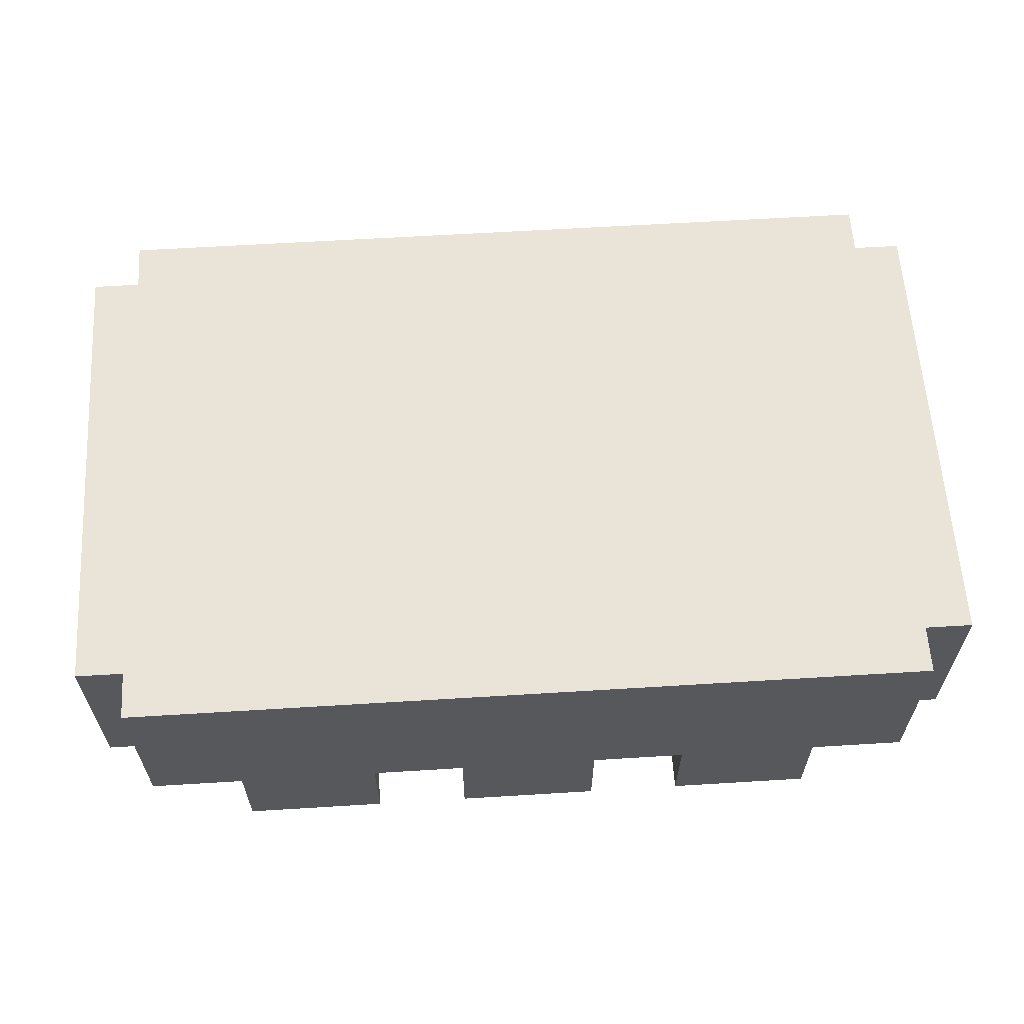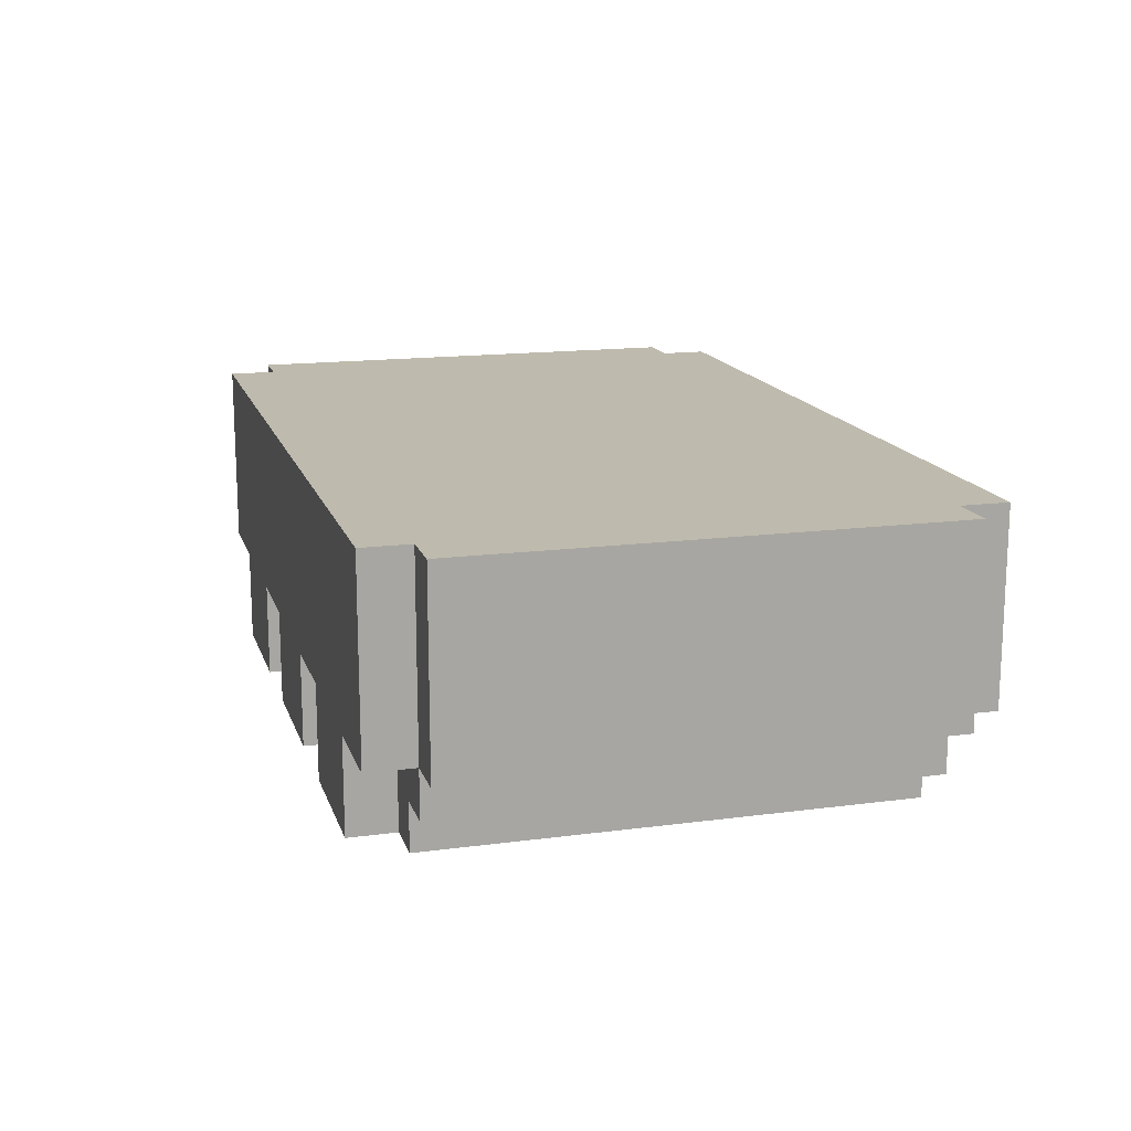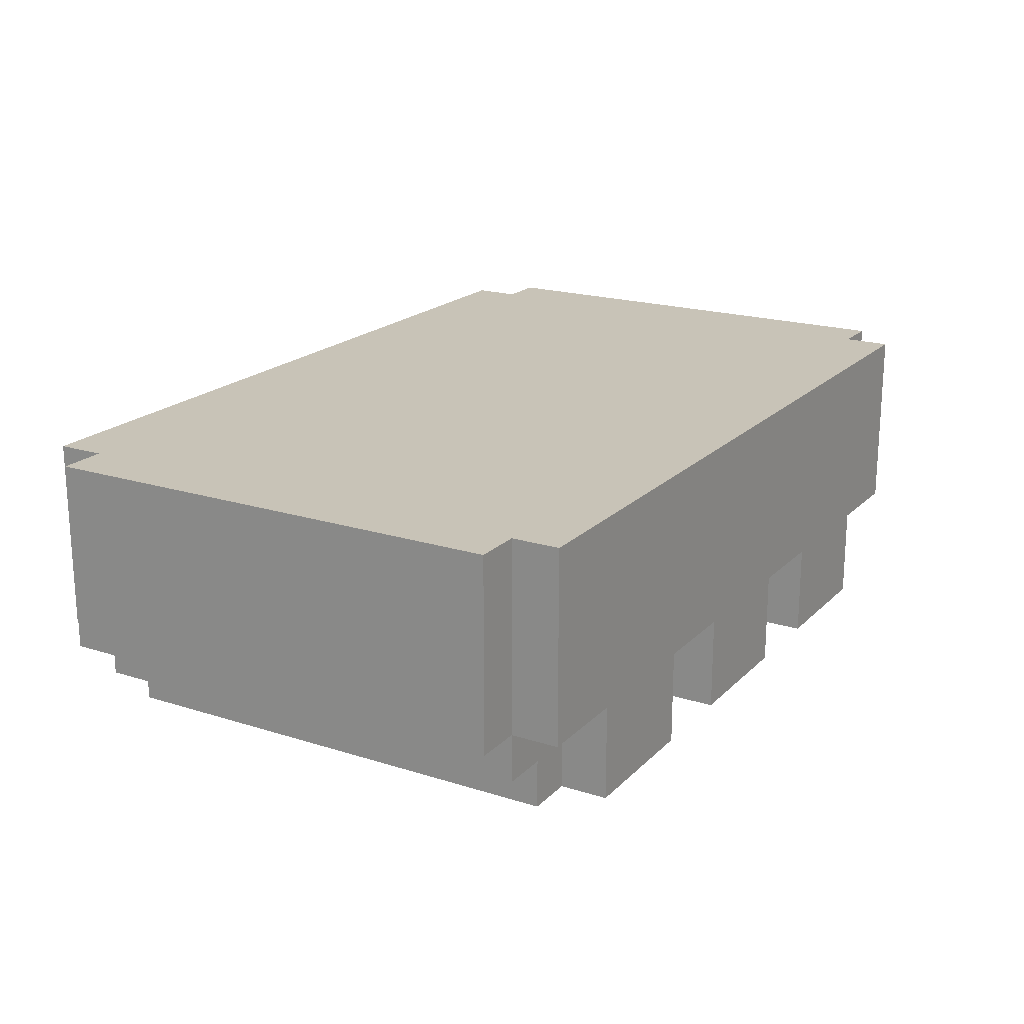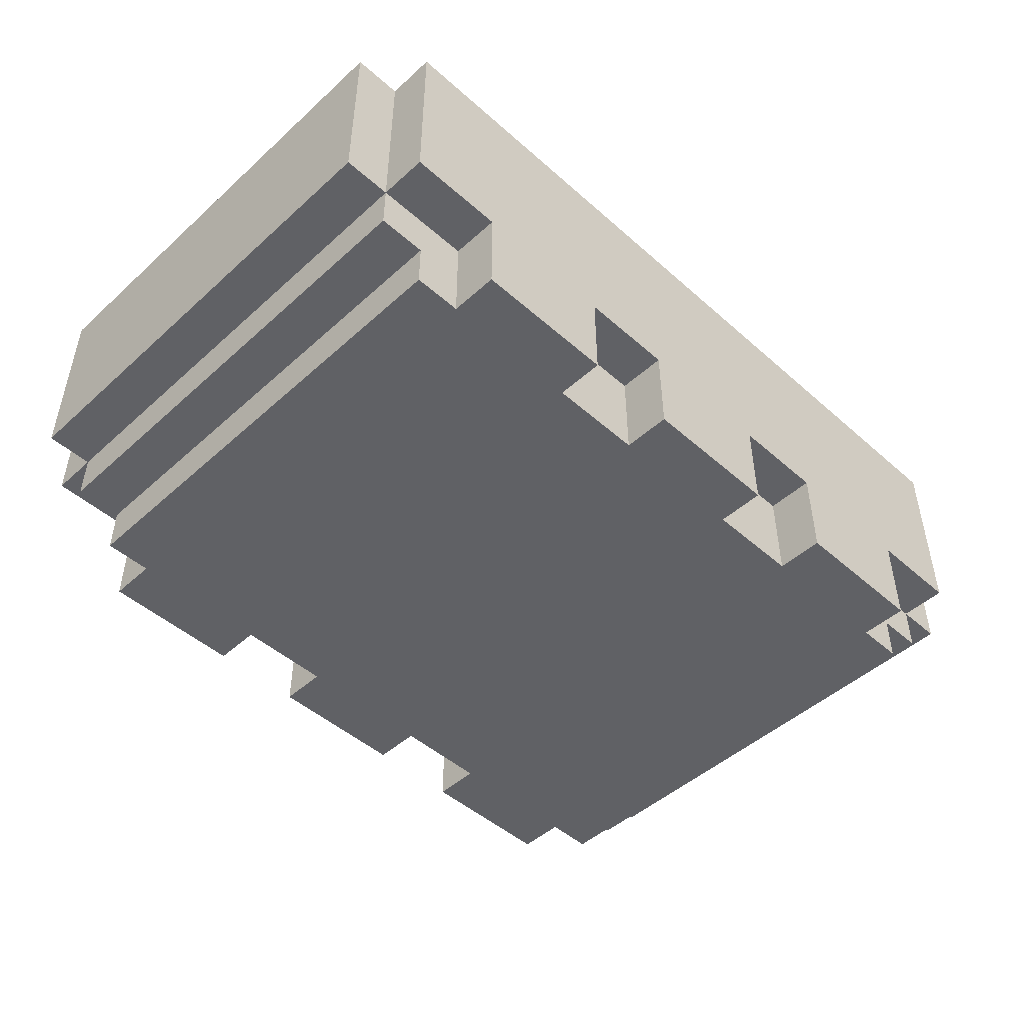
<metadata>
{"format":"obj","ext":"obj","renderer":"f3d","projection":"perspective","resolution":1024,"background":"white","views":[{"elev":61.2,"azim":176.4,"up":"+Y"},{"elev":15.4,"azim":74.4,"up":"+Y"},{"elev":19.6,"azim":120.5,"up":"+Y"},{"elev":-47.8,"azim":135.3,"up":"+Y"}]}
</metadata>
<code>
o
v -1 0.3 0.5
v -1 0.3 -0.5
v -1 0.4 0.5
v -1 0.4 -0.5
v -1 0.7 0.5
v -1 0.7 -0.5
v -0.9 0.2 0.5
v -0.9 0.2 -0.5
v -0.9 0.3 0.6
v -0.9 0.3 0.5
v -0.9 0.3 -0.5
v -0.9 0.3 -0.6
v -0.9 0.4 0.6
v -0.9 0.4 0.5
v -0.9 0.4 -0.5
v -0.9 0.4 -0.6
v -0.9 0.7 0.6
v -0.9 0.7 0.5
v -0.9 0.7 -0.5
v -0.9 0.7 -0.6
v -0.8 0.1 0.5
v -0.8 0.1 -0.5
v -0.8 0.2 0.5
v -0.8 0.2 -0.5
v -0.7 0.1 0.6
v -0.7 0.1 0.5
v -0.7 0.1 -0.5
v -0.7 0.1 -0.6
v -0.7 0.2 0.5
v -0.7 0.2 -0.5
v -0.7 0.3 0.6
v -0.7 0.3 0.5
v -0.7 0.3 -0.5
v -0.7 0.3 -0.6
v -0.2 0.1 0.6
v -0.2 0.1 0.5
v -0.2 0.1 -0.5
v -0.2 0.1 -0.6
v -0.2 0.2 0.5
v -0.2 0.2 -0.5
v -0.2 0.3 0.6
v -0.2 0.3 0.5
v -0.2 0.3 -0.5
v -0.2 0.3 -0.6
v 0.3 0.1 0.6
v 0.3 0.1 0.5
v 0.3 0.1 -0.5
v 0.3 0.1 -0.6
v 0.3 0.2 0.5
v 0.3 0.2 -0.5
v 0.3 0.3 0.6
v 0.3 0.3 0.5
v 0.3 0.3 -0.5
v 0.3 0.3 -0.6
v -0.4 0.1 0.6
v -0.4 0.1 0.5
v -0.4 0.1 -0.5
v -0.4 0.1 -0.6
v -0.4 0.2 0.6
v -0.4 0.2 0.5
v -0.4 0.2 -0.5
v -0.4 0.2 -0.6
v -0.4 0.3 0.6
v -0.4 0.3 0.5
v -0.4 0.3 -0.5
v -0.4 0.3 -0.6
v 0.1 0.1 0.6
v 0.1 0.1 0.5
v 0.1 0.1 -0.5
v 0.1 0.1 -0.6
v 0.1 0.2 0.6
v 0.1 0.2 0.5
v 0.1 0.2 -0.5
v 0.1 0.2 -0.6
v 0.1 0.3 0.6
v 0.1 0.3 0.5
v 0.1 0.3 -0.5
v 0.1 0.3 -0.6
v 0.6 0.1 0.6
v 0.6 0.1 0.5
v 0.6 0.1 -0.5
v 0.6 0.1 -0.6
v 0.6 0.2 0.6
v 0.6 0.2 0.5
v 0.6 0.2 -0.5
v 0.6 0.2 -0.6
v 0.6 0.3 0.6
v 0.6 0.3 0.5
v 0.6 0.3 -0.5
v 0.6 0.3 -0.6
v 0.7 0.1 0.5
v 0.7 0.1 -0.5
v 0.7 0.2 0.5
v 0.7 0.2 -0.5
v 0.8 0.2 0.5
v 0.8 0.2 -0.5
v 0.8 0.3 0.6
v 0.8 0.3 0.5
v 0.8 0.3 -0.4
v 0.8 0.3 -0.5
v 0.8 0.3 -0.6
v 0.8 0.4 0.6
v 0.8 0.4 0.5
v 0.8 0.4 -0.5
v 0.8 0.4 -0.6
v 0.8 0.6 0.6
v 0.8 0.6 0.5
v 0.8 0.6 -0.5
v 0.8 0.6 -0.6
v 0.8 0.7 0.6
v 0.8 0.7 0.5
v 0.8 0.7 -0.5
v 0.8 0.7 -0.6
v 0.9 0.3 0.5
v 0.9 0.3 -0.4
v 0.9 0.3 -0.5
v 0.9 0.4 0.5
v 0.9 0.4 -0.4
v 0.9 0.6 0.5
v 0.9 0.6 0.4
v 0.9 0.6 0.2
v 0.9 0.6 0.1
v 0.9 0.6 -0.4
v 0.9 0.6 -0.5
v 0.9 0.7 0.5
v 0.9 0.7 0.4
v 0.9 0.7 0.2
v 0.9 0.7 0.1
v 0.9 0.7 -0.4
v 0.9 0.7 -0.5
v -0.9 0.3 0.6
v -0.9 0.4 0.6
v -0.9 0.7 0.6
v -0.7 0.1 0.6
v -0.7 0.3 0.6
v -0.7 0.6 0.6
v -0.7 0.7 0.6
v -0.6 0.2 0.6
v -0.6 0.3 0.6
v -0.5 0.1 0.6
v -0.5 0.2 0.6
v -0.5 0.6 0.6
v -0.5 0.7 0.6
v -0.4 0.1 0.6
v -0.4 0.2 0.6
v -0.4 0.3 0.6
v -0.4 0.6 0.6
v -0.4 0.7 0.6
v -0.2 0.1 0.6
v -0.2 0.3 0.6
v -0.1 0.2 0.6
v -0.1 0.3 0.6
v 0 0.1 0.6
v 0 0.2 0.6
v 0.1 0.1 0.6
v 0.1 0.2 0.6
v 0.1 0.3 0.6
v 0.3 0.1 0.6
v 0.3 0.3 0.6
v 0.3 0.6 0.6
v 0.3 0.7 0.6
v 0.4 0.2 0.6
v 0.4 0.3 0.6
v 0.4 0.6 0.6
v 0.4 0.7 0.6
v 0.5 0.1 0.6
v 0.5 0.2 0.6
v 0.5 0.6 0.6
v 0.5 0.7 0.6
v 0.6 0.1 0.6
v 0.6 0.2 0.6
v 0.6 0.3 0.6
v 0.8 0.3 0.6
v 0.8 0.4 0.6
v 0.8 0.6 0.6
v 0.8 0.7 0.6
v -1 0.3 0.5
v -1 0.4 0.5
v -1 0.7 0.5
v -0.9 0.2 0.5
v -0.9 0.3 0.5
v -0.9 0.4 0.5
v -0.9 0.7 0.5
v -0.8 0.1 0.5
v -0.8 0.2 0.5
v -0.7 0.1 0.5
v -0.7 0.2 0.5
v -0.7 0.3 0.5
v -0.4 0.1 0.5
v -0.4 0.2 0.5
v -0.4 0.3 0.5
v -0.2 0.1 0.5
v -0.2 0.2 0.5
v -0.2 0.3 0.5
v 0.1 0.1 0.5
v 0.1 0.2 0.5
v 0.1 0.3 0.5
v 0.3 0.1 0.5
v 0.3 0.2 0.5
v 0.3 0.3 0.5
v 0.6 0.1 0.5
v 0.6 0.2 0.5
v 0.6 0.3 0.5
v 0.7 0.1 0.5
v 0.7 0.2 0.5
v 0.8 0.2 0.5
v 0.8 0.3 0.5
v 0.8 0.4 0.5
v 0.8 0.6 0.5
v 0.8 0.7 0.5
v 0.9 0.3 0.5
v 0.9 0.4 0.5
v 0.9 0.6 0.5
v 0.9 0.7 0.5
v -1 0.3 -0.5
v -1 0.4 -0.5
v -1 0.7 -0.5
v -0.9 0.2 -0.5
v -0.9 0.3 -0.5
v -0.9 0.4 -0.5
v -0.9 0.7 -0.5
v -0.8 0.1 -0.5
v -0.8 0.2 -0.5
v -0.7 0.1 -0.5
v -0.7 0.2 -0.5
v -0.7 0.3 -0.5
v -0.4 0.1 -0.5
v -0.4 0.2 -0.5
v -0.4 0.3 -0.5
v -0.2 0.1 -0.5
v -0.2 0.2 -0.5
v -0.2 0.3 -0.5
v 0.1 0.1 -0.5
v 0.1 0.2 -0.5
v 0.1 0.3 -0.5
v 0.3 0.1 -0.5
v 0.3 0.2 -0.5
v 0.3 0.3 -0.5
v 0.6 0.1 -0.5
v 0.6 0.2 -0.5
v 0.6 0.3 -0.5
v 0.7 0.1 -0.5
v 0.7 0.2 -0.5
v 0.8 0.2 -0.5
v 0.8 0.3 -0.5
v 0.8 0.4 -0.5
v 0.8 0.6 -0.5
v 0.8 0.7 -0.5
v 0.9 0.3 -0.5
v 0.9 0.6 -0.5
v 0.9 0.7 -0.5
v -0.9 0.3 -0.6
v -0.9 0.4 -0.6
v -0.9 0.7 -0.6
v -0.7 0.1 -0.6
v -0.7 0.3 -0.6
v -0.6 0.2 -0.6
v -0.6 0.3 -0.6
v -0.6 0.6 -0.6
v -0.6 0.7 -0.6
v -0.5 0.1 -0.6
v -0.5 0.2 -0.6
v -0.4 0.1 -0.6
v -0.4 0.2 -0.6
v -0.4 0.3 -0.6
v -0.4 0.6 -0.6
v -0.4 0.7 -0.6
v -0.3 0.6 -0.6
v -0.3 0.7 -0.6
v -0.2 0.1 -0.6
v -0.2 0.3 -0.6
v -0.1 0.2 -0.6
v -0.1 0.3 -0.6
v 0 0.1 -0.6
v 0 0.2 -0.6
v 0.1 0.1 -0.6
v 0.1 0.2 -0.6
v 0.1 0.3 -0.6
v 0.3 0.1 -0.6
v 0.3 0.3 -0.6
v 0.4 0.2 -0.6
v 0.4 0.3 -0.6
v 0.5 0.1 -0.6
v 0.5 0.2 -0.6
v 0.6 0.1 -0.6
v 0.6 0.2 -0.6
v 0.6 0.3 -0.6
v 0.7 0.6 -0.6
v 0.7 0.7 -0.6
v 0.8 0.3 -0.6
v 0.8 0.4 -0.6
v 0.8 0.6 -0.6
v 0.8 0.7 -0.6
v -0.7 0.1 0.6
v -0.5 0.1 0.6
v -0.4 0.1 0.6
v -0.2 0.1 0.6
v 0 0.1 0.6
v 0.1 0.1 0.6
v 0.3 0.1 0.6
v 0.5 0.1 0.6
v 0.6 0.1 0.6
v -0.8 0.1 0.5
v -0.7 0.1 0.5
v -0.5 0.1 0.5
v -0.4 0.1 0.5
v -0.2 0.1 0.5
v 0 0.1 0.5
v 0.1 0.1 0.5
v 0.3 0.1 0.5
v 0.5 0.1 0.5
v 0.6 0.1 0.5
v 0.7 0.1 0.5
v -0.8 0.1 -0.5
v -0.7 0.1 -0.5
v -0.5 0.1 -0.5
v -0.4 0.1 -0.5
v -0.2 0.1 -0.5
v 0 0.1 -0.5
v 0.1 0.1 -0.5
v 0.3 0.1 -0.5
v 0.5 0.1 -0.5
v 0.6 0.1 -0.5
v 0.7 0.1 -0.5
v -0.7 0.1 -0.6
v -0.5 0.1 -0.6
v -0.4 0.1 -0.6
v -0.2 0.1 -0.6
v 0 0.1 -0.6
v 0.1 0.1 -0.6
v 0.3 0.1 -0.6
v 0.5 0.1 -0.6
v 0.6 0.1 -0.6
v -0.9 0.2 0.5
v -0.8 0.2 0.5
v 0.7 0.2 0.5
v 0.8 0.2 0.5
v -0.9 0.2 -0.5
v -0.8 0.2 -0.5
v 0.7 0.2 -0.5
v 0.8 0.2 -0.5
v -0.9 0.3 0.6
v -0.7 0.3 0.6
v -0.4 0.3 0.6
v -0.2 0.3 0.6
v 0.1 0.3 0.6
v 0.3 0.3 0.6
v 0.6 0.3 0.6
v 0.8 0.3 0.6
v -1 0.3 0.5
v -0.9 0.3 0.5
v -0.7 0.3 0.5
v -0.4 0.3 0.5
v -0.2 0.3 0.5
v 0.1 0.3 0.5
v 0.3 0.3 0.5
v 0.6 0.3 0.5
v 0.8 0.3 0.5
v 0.9 0.3 0.5
v 0.8 0.3 -0.4
v 0.9 0.3 -0.4
v -1 0.3 -0.5
v -0.9 0.3 -0.5
v -0.7 0.3 -0.5
v -0.4 0.3 -0.5
v -0.2 0.3 -0.5
v 0.1 0.3 -0.5
v 0.3 0.3 -0.5
v 0.6 0.3 -0.5
v 0.8 0.3 -0.5
v 0.9 0.3 -0.5
v -0.9 0.3 -0.6
v -0.7 0.3 -0.6
v -0.4 0.3 -0.6
v -0.2 0.3 -0.6
v 0.1 0.3 -0.6
v 0.3 0.3 -0.6
v 0.6 0.3 -0.6
v 0.8 0.3 -0.6
v -0.9 0.7 0.6
v -0.7 0.7 0.6
v -0.5 0.7 0.6
v -0.4 0.7 0.6
v 0.3 0.7 0.6
v 0.4 0.7 0.6
v 0.5 0.7 0.6
v 0.8 0.7 0.6
v -1 0.7 0.5
v -0.9 0.7 0.5
v -0.7 0.7 0.5
v -0.5 0.7 0.5
v -0.4 0.7 0.5
v 0.3 0.7 0.5
v 0.4 0.7 0.5
v 0.5 0.7 0.5
v 0.8 0.7 0.5
v 0.9 0.7 0.5
v 0.8 0.7 0.4
v 0.9 0.7 0.4
v 0.8 0.7 0.2
v 0.9 0.7 0.2
v 0.8 0.7 0.1
v 0.9 0.7 0.1
v 0.8 0.7 -0.4
v 0.9 0.7 -0.4
v -1 0.7 -0.5
v -0.9 0.7 -0.5
v -0.6 0.7 -0.5
v -0.4 0.7 -0.5
v -0.3 0.7 -0.5
v 0.7 0.7 -0.5
v 0.8 0.7 -0.5
v 0.9 0.7 -0.5
v -0.9 0.7 -0.6
v -0.6 0.7 -0.6
v -0.4 0.7 -0.6
v -0.3 0.7 -0.6
v 0.7 0.7 -0.6
v 0.8 0.7 -0.6
f 3 2 1
f 4 2 3
f 5 4 3
f 6 4 5
f 10 8 7
f 11 8 10
f 13 10 9
f 14 10 13
f 15 12 11
f 16 12 15
f 17 14 13
f 18 14 17
f 19 16 15
f 20 16 19
f 23 22 21
f 24 22 23
f 29 26 25
f 30 28 27
f 31 29 25
f 32 29 31
f 33 28 30
f 34 28 33
f 39 36 35
f 40 38 37
f 41 39 35
f 42 39 41
f 43 38 40
f 44 38 43
f 49 46 45
f 50 48 47
f 51 49 45
f 52 49 51
f 53 48 50
f 54 48 53
f 55 56 59
f 59 56 60
f 57 58 61
f 61 58 62
f 59 60 63
f 63 60 64
f 61 62 65
f 65 62 66
f 67 68 71
f 71 68 72
f 69 70 73
f 73 70 74
f 71 72 75
f 75 72 76
f 73 74 77
f 77 74 78
f 79 80 83
f 83 80 84
f 81 82 85
f 85 82 86
f 83 84 87
f 87 84 88
f 85 86 89
f 89 86 90
f 91 92 93
f 93 92 94
f 95 96 98
f 98 96 99
f 99 96 100
f 97 98 102
f 102 98 103
f 100 101 104
f 104 101 105
f 102 103 106
f 106 103 107
f 104 105 108
f 108 105 109
f 106 107 110
f 110 107 111
f 108 109 112
f 112 109 113
f 114 115 117
f 115 116 118
f 117 115 118
f 117 118 119
f 119 118 120
f 120 118 121
f 121 118 122
f 118 116 123
f 122 118 123
f 123 116 124
f 119 120 125
f 120 121 126
f 125 120 126
f 121 122 127
f 126 121 127
f 122 123 128
f 127 122 128
f 123 124 129
f 128 123 129
f 129 124 130
f 135 132 131
f 136 133 132
f 137 133 136
f 138 135 134
f 139 132 135
f 139 135 138
f 140 138 134
f 141 139 138
f 141 138 140
f 142 136 132
f 142 137 136
f 143 137 142
f 144 141 140
f 145 139 141
f 145 141 144
f 146 132 139
f 146 139 145
f 147 142 132
f 147 143 142
f 148 143 147
f 150 132 146
f 151 150 149
f 152 132 150
f 152 150 151
f 153 151 149
f 154 152 151
f 154 151 153
f 155 154 153
f 156 152 154
f 156 154 155
f 157 132 152
f 157 152 156
f 159 132 157
f 160 147 132
f 160 148 147
f 161 148 160
f 162 159 158
f 163 132 159
f 163 159 162
f 164 160 132
f 164 161 160
f 165 161 164
f 166 162 158
f 167 163 162
f 167 162 166
f 168 164 132
f 168 165 164
f 169 165 168
f 170 167 166
f 171 163 167
f 171 167 170
f 172 132 163
f 172 163 171
f 173 132 172
f 174 168 132
f 174 132 173
f 175 169 168
f 175 168 174
f 176 169 175
f 181 178 177
f 182 179 178
f 182 178 181
f 183 179 182
f 185 181 180
f 186 185 184
f 187 181 185
f 187 185 186
f 188 181 187
f 192 190 189
f 193 191 190
f 193 190 192
f 194 191 193
f 198 196 195
f 199 197 196
f 199 196 198
f 200 197 199
f 204 202 201
f 205 203 202
f 205 202 204
f 206 203 205
f 207 203 206
f 211 208 207
f 212 209 208
f 212 208 211
f 213 210 209
f 213 209 212
f 214 210 213
f 215 216 219
f 216 217 220
f 219 216 220
f 220 217 221
f 218 219 223
f 222 223 224
f 223 219 225
f 224 223 225
f 225 219 226
f 227 228 230
f 228 229 231
f 230 228 231
f 231 229 232
f 233 234 236
f 234 235 237
f 236 234 237
f 237 235 238
f 239 240 242
f 240 241 243
f 242 240 243
f 243 241 244
f 244 241 245
f 245 246 249
f 246 247 249
f 247 248 250
f 249 247 250
f 250 248 251
f 252 253 256
f 255 256 257
f 256 253 258
f 257 256 258
f 253 254 259
f 259 254 260
f 255 257 261
f 257 258 262
f 261 257 262
f 261 262 263
f 262 258 264
f 263 262 264
f 258 253 265
f 264 258 265
f 253 259 266
f 259 260 266
f 266 260 267
f 266 267 268
f 253 266 268
f 268 267 269
f 265 253 271
f 270 271 272
f 271 253 273
f 272 271 273
f 270 272 274
f 272 273 275
f 274 272 275
f 274 275 276
f 275 273 277
f 276 275 277
f 273 253 278
f 277 273 278
f 278 253 280
f 279 280 281
f 280 253 282
f 281 280 282
f 279 281 283
f 281 282 284
f 283 281 284
f 283 284 285
f 284 282 286
f 285 284 286
f 282 253 287
f 286 282 287
f 253 268 288
f 268 269 288
f 288 269 289
f 287 253 290
f 253 288 291
f 290 253 291
f 288 289 292
f 291 288 292
f 292 289 293
f 304 295 294
f 305 296 295
f 305 295 304
f 306 296 305
f 307 298 297
f 308 299 298
f 308 298 307
f 309 299 308
f 310 301 300
f 311 302 301
f 311 301 310
f 312 302 311
f 314 310 309
f 314 313 312
f 314 312 311
f 314 311 310
f 314 304 303
f 314 308 307
f 314 306 305
f 314 305 304
f 314 307 306
f 314 309 308
f 315 313 314
f 316 313 315
f 317 313 316
f 318 313 317
f 319 313 318
f 320 313 319
f 321 313 320
f 322 313 321
f 323 313 322
f 324 313 323
f 325 316 315
f 326 317 316
f 326 316 325
f 327 317 326
f 328 319 318
f 329 320 319
f 329 319 328
f 330 320 329
f 331 322 321
f 332 323 322
f 332 322 331
f 333 323 332
f 338 335 334
f 339 335 338
f 340 337 336
f 341 337 340
f 351 343 342
f 352 343 351
f 353 345 344
f 354 345 353
f 355 347 346
f 356 347 355
f 357 349 348
f 358 349 357
f 360 359 358
f 361 359 360
f 362 351 350
f 363 351 362
f 370 361 360
f 371 361 370
f 372 364 363
f 373 364 372
f 374 366 365
f 375 366 374
f 376 368 367
f 377 368 376
f 378 370 369
f 379 370 378
f 380 381 389
f 381 382 390
f 389 381 390
f 382 383 391
f 390 382 391
f 383 384 392
f 391 383 392
f 384 385 393
f 392 384 393
f 385 386 394
f 393 385 394
f 386 387 395
f 394 386 395
f 395 387 396
f 393 394 398
f 396 397 398
f 395 396 398
f 394 395 398
f 388 389 398
f 392 393 398
f 391 392 398
f 390 391 398
f 389 390 398
f 398 397 399
f 388 398 400
f 398 399 400
f 400 399 401
f 388 400 402
f 400 401 402
f 402 401 403
f 388 402 404
f 402 403 404
f 404 403 405
f 388 404 406
f 406 404 407
f 407 404 408
f 408 404 409
f 409 404 410
f 410 404 411
f 404 405 412
f 411 404 412
f 412 405 413
f 407 408 414
f 408 409 415
f 414 408 415
f 409 410 416
f 415 409 416
f 410 411 417
f 416 410 417
f 411 412 418
f 417 411 418
f 418 412 419

</code>
